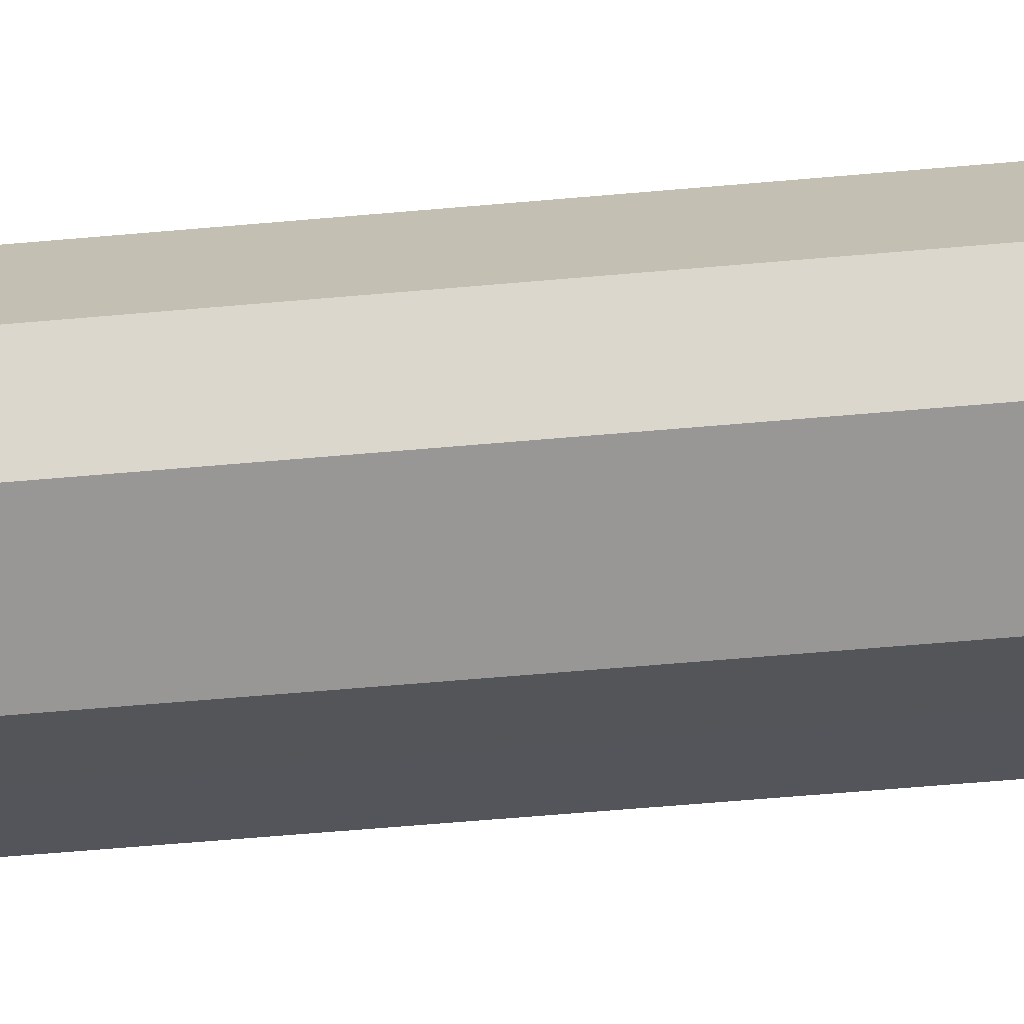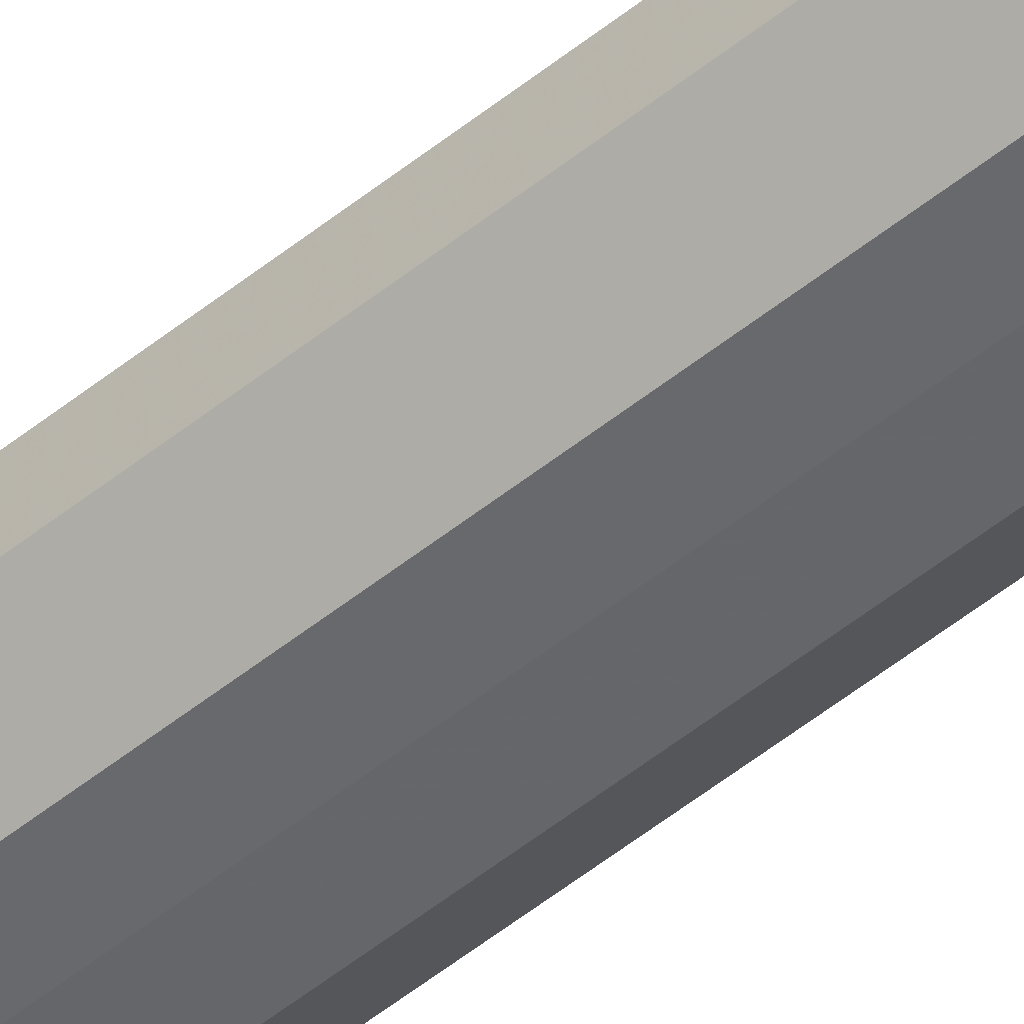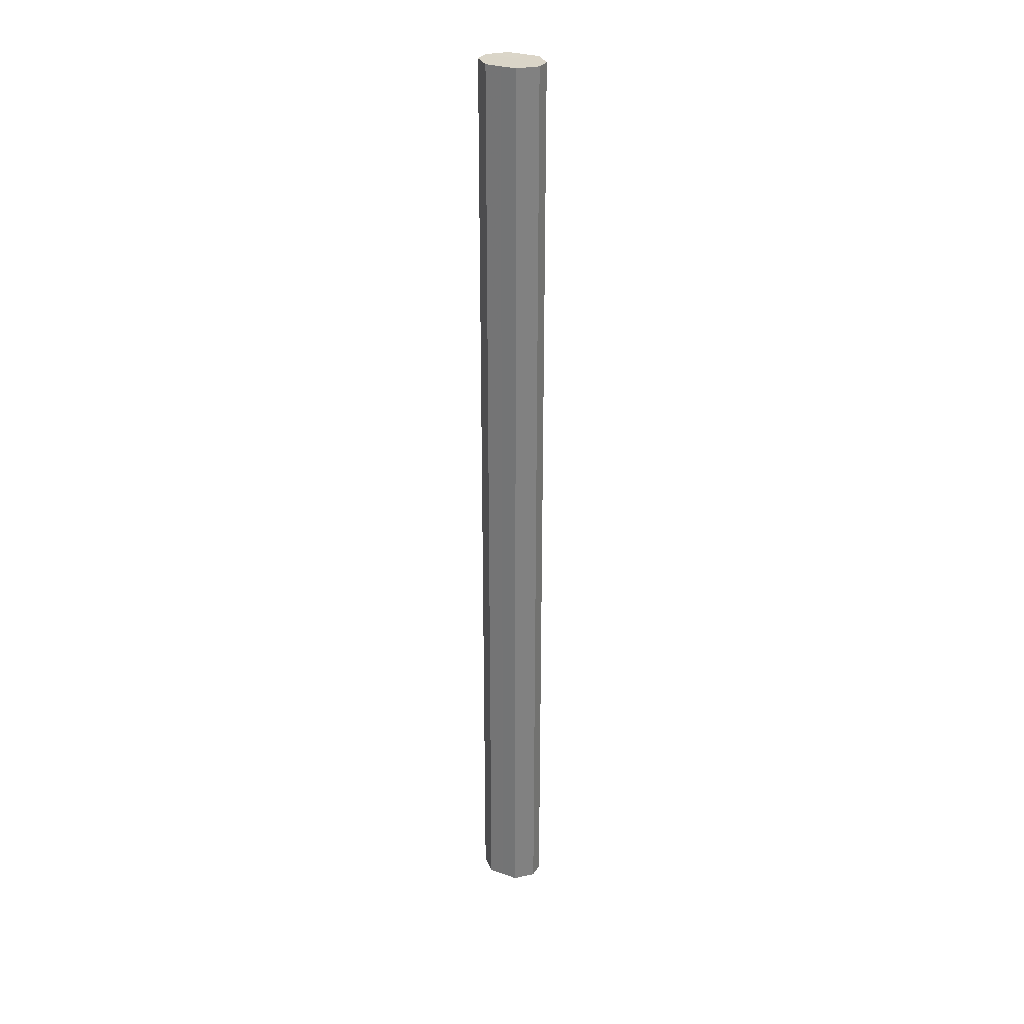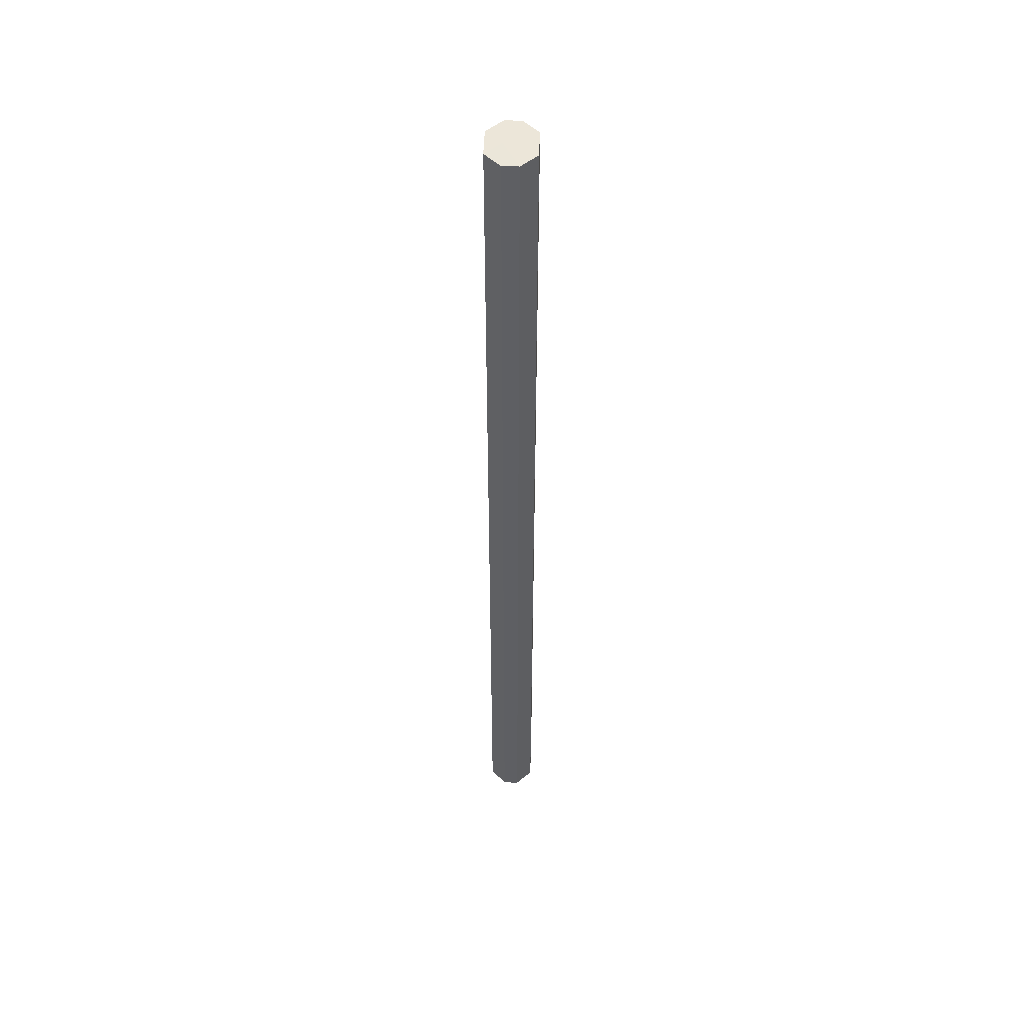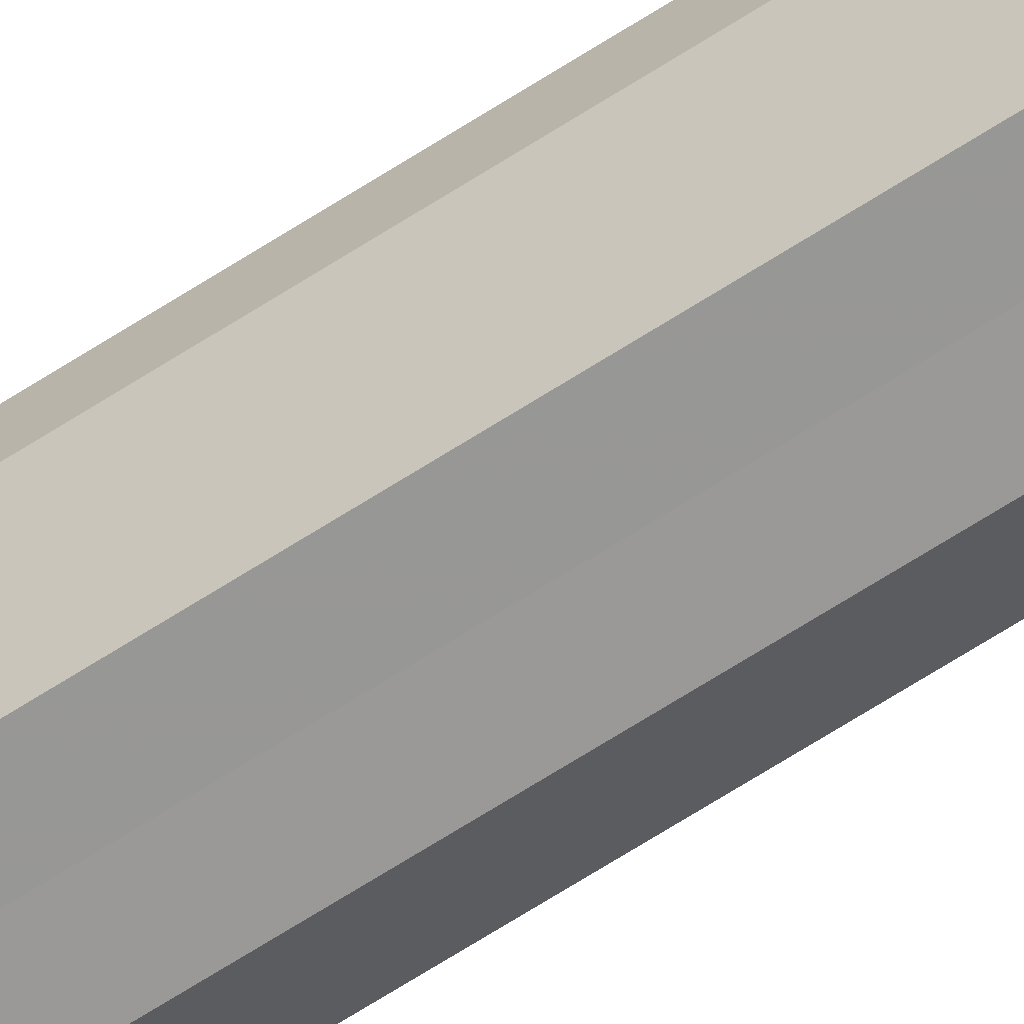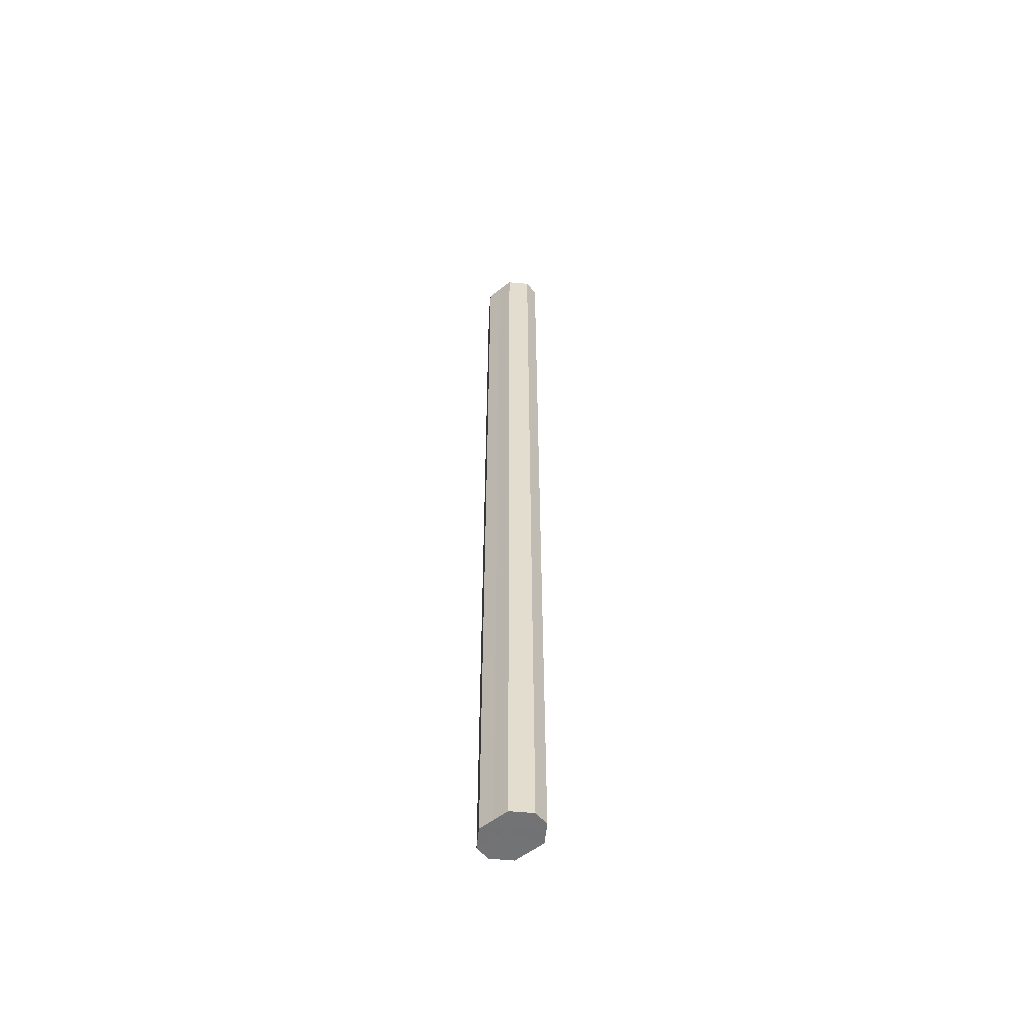
<metadata>
{"format":"obj","ext":"obj","renderer":"f3d","projection":"perspective","resolution":1024,"background":"white","views":[{"elev":-24.5,"azim":-79.2,"up":"+Y"},{"elev":-52.2,"azim":131.1,"up":"+Y"},{"elev":29.5,"azim":26.6,"up":"+Z"},{"elev":49.0,"azim":-87.9,"up":"+Z"},{"elev":-68.5,"azim":122.6,"up":"+Y"},{"elev":-55.8,"azim":-140.7,"up":"+Z"}]}
</metadata>
<code>
o 14521
v 2189 1881 14.09
v 2189 1881 14.09
v 2189 1881 13.49
v 2189 1881 14.09
v 2189 1881 13.49
v 2189 1881 14.09
v 2189 1881 13.49
v 2189 1881 14.09
v 2189 1881 13.49
v 2189 1881 14.09
v 2189 1881 13.49
v 2189 1881 14.09
v 2189 1881 13.49
v 2189 1881 14.09
v 2189 1881 13.49
v 2189 1881 14.09
v 2189 1881 13.49
v 2189 1881 14.09
v 2189 1881 13.49
v 2189 1881 13.49
v 2189 1881 13.49
v 2189 1881 14.09
v 2189 1881 13.49
v 2189 1881 14.09
v 2189 1881 13.49
v 2189 1881 13.49
v 2189 1881 14.09
v 2189 1881 13.49
v 2189 1881 14.09
v 2189 1881 14.09
v 2189 1881 13.49
v 2189 1881 13.49
v 2189 1881 14.09
v 2189 1881 13.49
v 2189 1881 14.09
v 2189 1881 14.09
v 2189 1881 13.49
v 2189 1881 13.49
v 2189 1881 14.09
v 2189 1881 14.09
v 2189 1881 14.09
v 2189 1881 14.09
v 2189 1881 14.09
v 2189 1881 14.09
v 2189 1881 14.09
v 2189 1881 14.09
v 2189 1881 14.09
v 2189 1881 14.09
v 2189 1881 14.09
v 2189 1881 14.09
v 2189 1881 14.09
v 2189 1881 13.49
v 2189 1881 13.49
v 2189 1881 13.49
v 2189 1881 13.49
v 2189 1881 13.49
v 2189 1881 13.49
v 2189 1881 13.49
v 2189 1881 13.49
v 2189 1881 13.49
v 2189 1881 13.49
v 2189 1881 13.49
f 1 2 3
f 2 4 5
f 6 1 7
f 4 8 9
f 10 6 11
f 8 12 13
f 14 10 15
f 12 16 17
f 18 14 19
f 16 18 20
f 21 22 23
f 23 24 25
f 26 27 21
f 28 29 26
f 25 30 31
f 32 33 28
f 34 35 32
f 31 36 37
f 38 39 34
f 37 40 38
f 41 42 43
f 41 44 42
f 41 43 45
f 41 46 44
f 41 45 47
f 41 48 46
f 41 47 49
f 41 50 48
f 41 49 51
f 41 51 50
f 52 53 54
f 52 55 53
f 52 54 56
f 52 57 55
f 52 56 58
f 52 59 57
f 52 58 60
f 52 61 59
f 52 60 62
f 52 62 61

</code>
